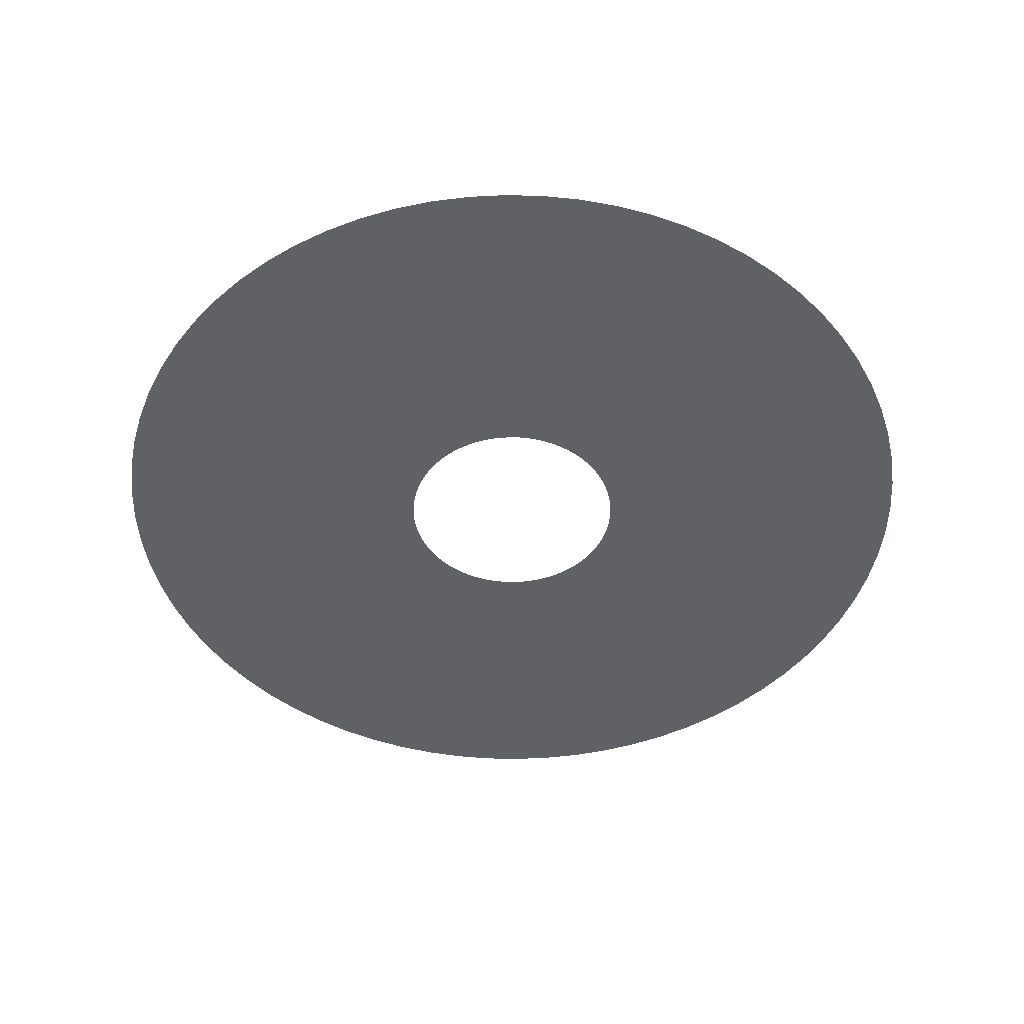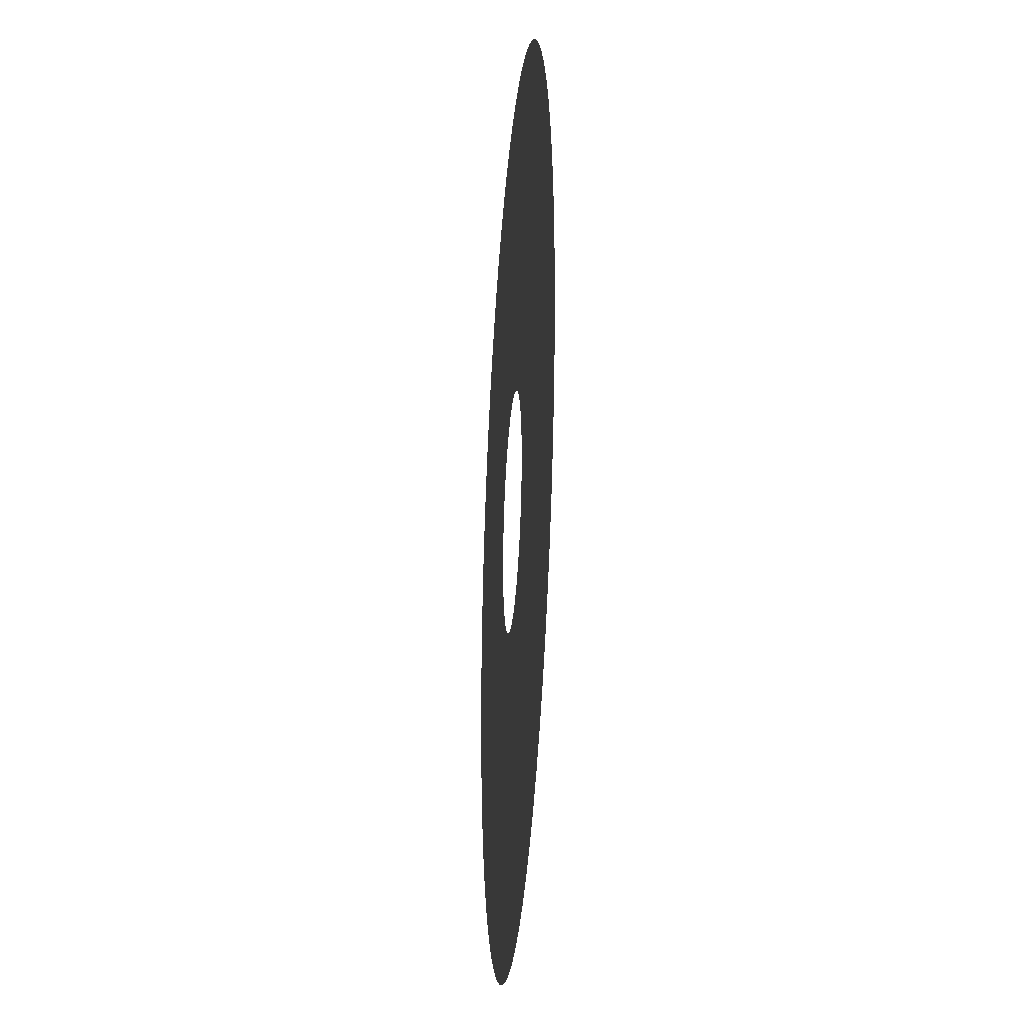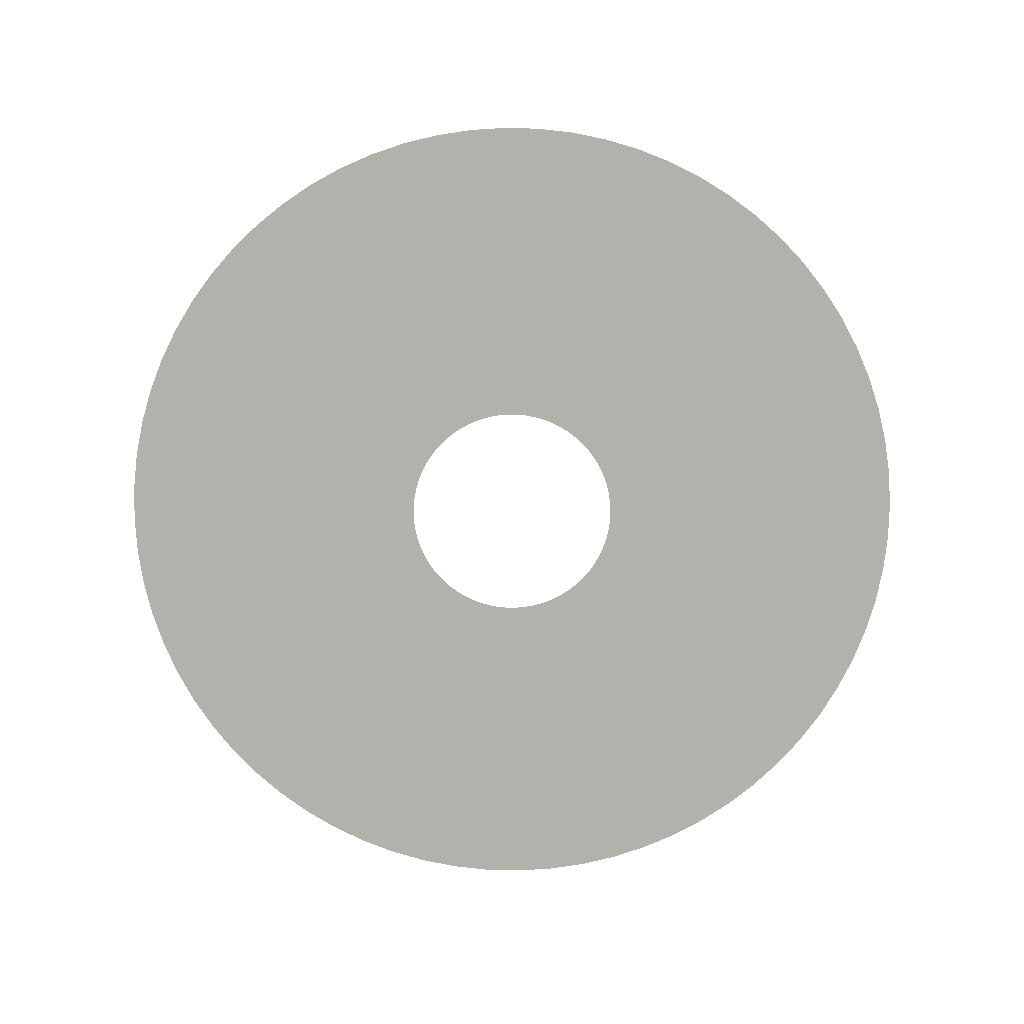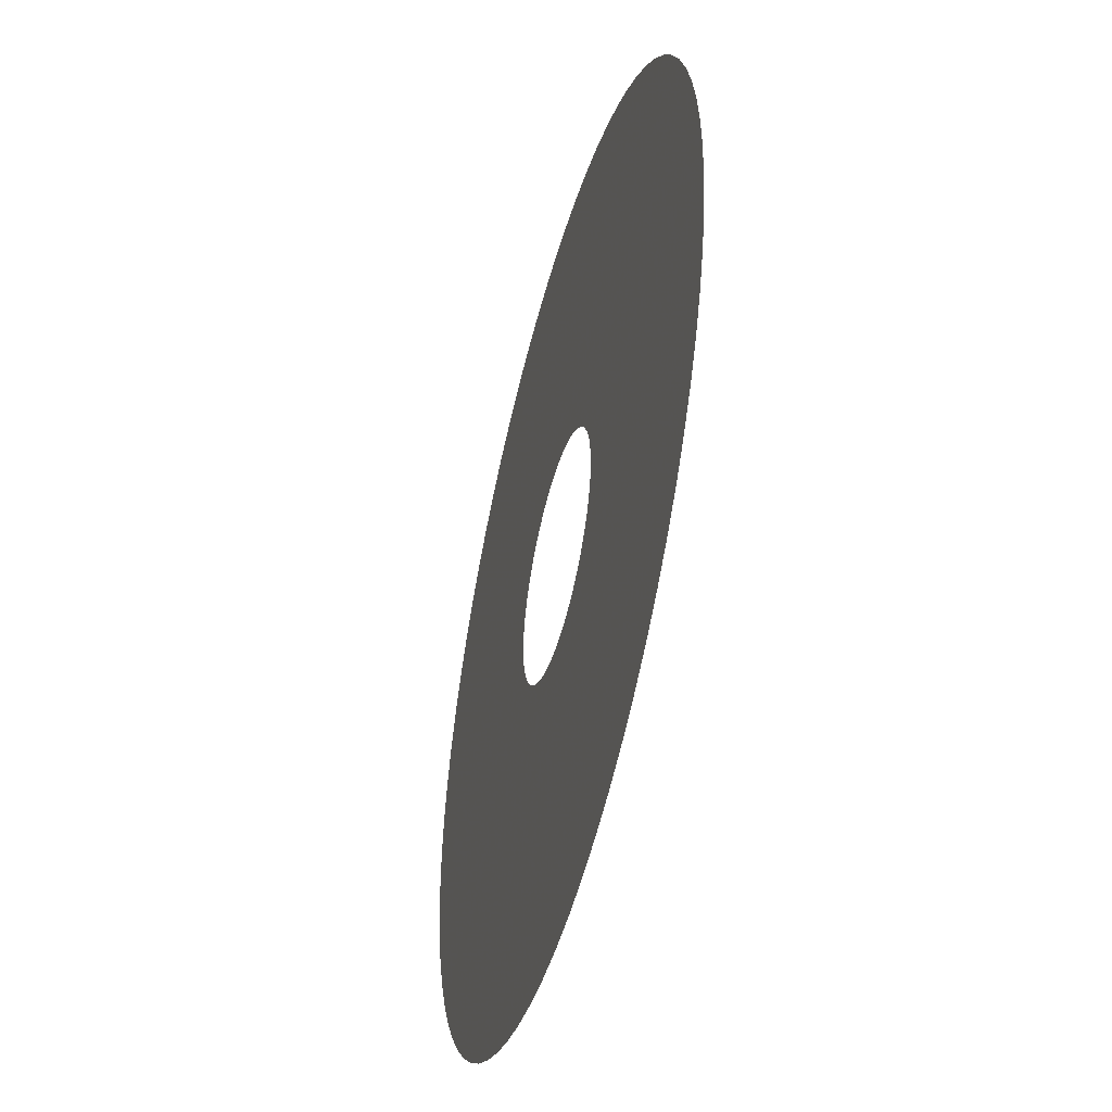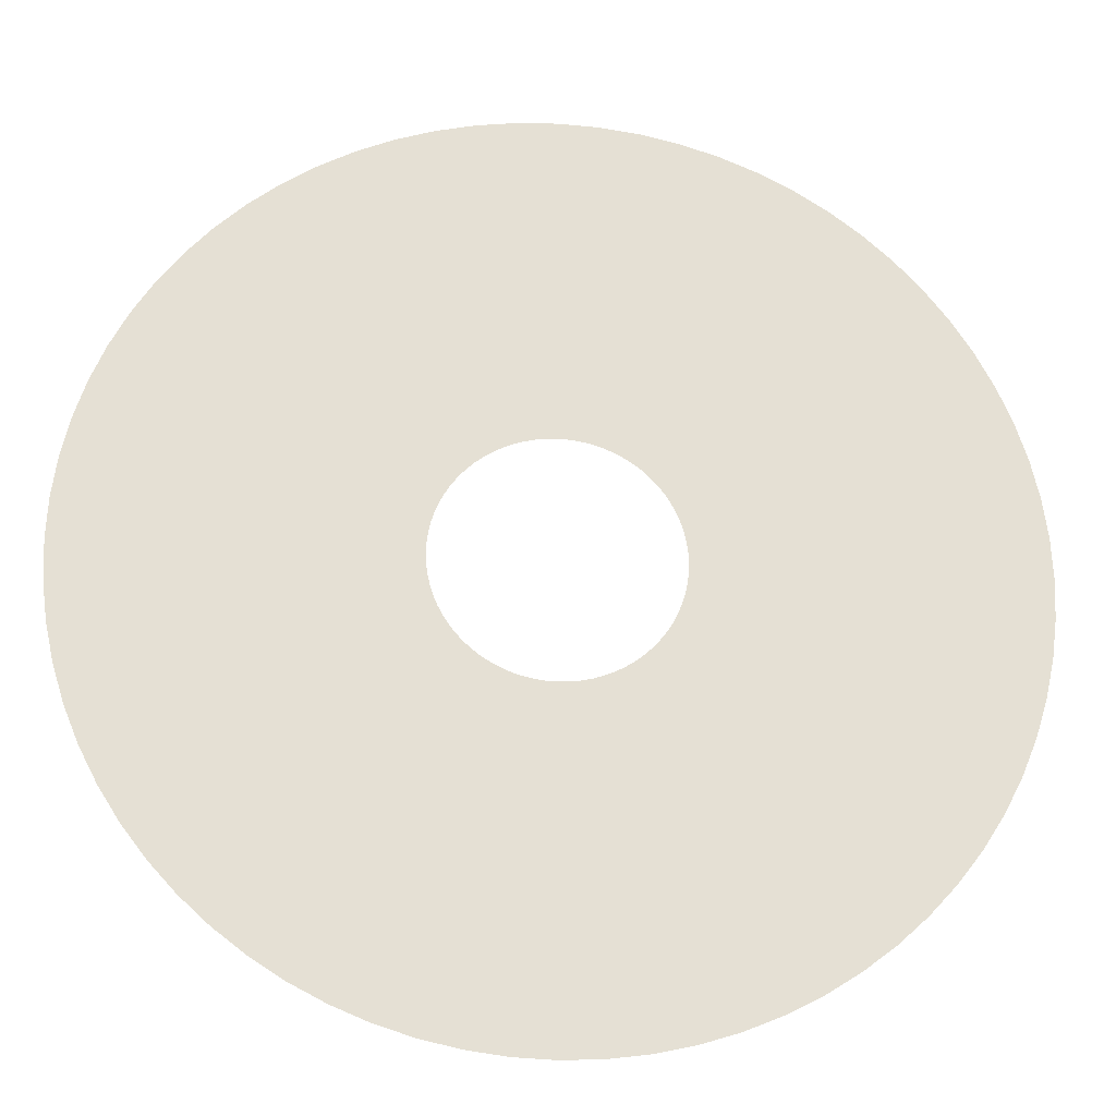
<metadata>
{"format":"obj","ext":"obj","renderer":"f3d","projection":"perspective","resolution":1024,"background":"white","views":[{"elev":-47.3,"azim":-139.1,"up":"+Z"},{"elev":-27.2,"azim":85.6,"up":"+Y"},{"elev":-79.1,"azim":-3.9,"up":"+Z"},{"elev":-47.8,"azim":75.2,"up":"+Y"},{"elev":-23.4,"azim":174.2,"up":"+Y"}]}
</metadata>
<code>
v -123 -1.507e-14 514.5
v -122.6 -10.72 514.5
v -121.2 -21.36 514.5
v -118.8 -31.84 514.5
v -115.6 -42.08 514.5
v -111.5 -51.99 514.5
v -106.5 -61.51 514.5
v -100.8 -70.57 514.5
v -94.24 -79.08 514.5
v -86.99 -86.99 514.5
v -79.08 -94.24 514.5
v -70.57 -100.8 514.5
v -61.51 -106.5 514.5
v -51.99 -111.5 514.5
v -42.08 -115.6 514.5
v -31.84 -118.8 514.5
v -21.36 -121.2 514.5
v -10.72 -122.6 514.5
v 7.533e-15 -123 514.5
v 10.72 -122.6 514.5
v 21.36 -121.2 514.5
v 31.84 -118.8 514.5
v 42.08 -115.6 514.5
v 51.99 -111.5 514.5
v 61.51 -106.5 514.5
v 70.57 -100.8 514.5
v 79.08 -94.24 514.5
v 86.99 -86.99 514.5
v 94.24 -79.08 514.5
v 100.8 -70.57 514.5
v 106.5 -61.51 514.5
v 111.5 -51.99 514.5
v 115.6 -42.08 514.5
v 118.8 -31.84 514.5
v 121.2 -21.36 514.5
v 122.6 -10.72 514.5
v 123 0 514.5
v 122.6 10.72 514.5
v 121.2 21.36 514.5
v 118.8 31.84 514.5
v 115.6 42.08 514.5
v 111.5 51.99 514.5
v 106.5 61.51 514.5
v 100.8 70.57 514.5
v 94.24 79.08 514.5
v 86.99 86.99 514.5
v 79.08 94.24 514.5
v 70.57 100.8 514.5
v 61.51 106.5 514.5
v 51.99 111.5 514.5
v 42.08 115.6 514.5
v 31.84 118.8 514.5
v 21.36 121.2 514.5
v 10.72 122.6 514.5
v 7.533e-15 123 514.5
v -10.72 122.6 514.5
v -21.36 121.2 514.5
v -31.84 118.8 514.5
v -42.08 115.6 514.5
v -51.99 111.5 514.5
v -61.51 106.5 514.5
v -70.57 100.8 514.5
v -79.08 94.24 514.5
v -86.99 86.99 514.5
v -94.24 79.08 514.5
v -100.8 70.57 514.5
v -106.5 61.51 514.5
v -111.5 51.99 514.5
v -115.6 42.08 514.5
v -118.8 31.84 514.5
v -121.2 21.36 514.5
v -122.6 10.72 514.5
v -32.05 -3.925e-15 514.5
v -31.93 -2.793 514.5
v -31.56 -5.565 514.5
v -30.96 -8.295 514.5
v -30.12 -10.96 514.5
v -29.05 -13.54 514.5
v -27.76 -16.02 514.5
v -26.25 -18.38 514.5
v -24.55 -20.6 514.5
v -22.66 -22.66 514.5
v -20.6 -24.55 514.5
v -18.38 -26.25 514.5
v -16.02 -27.76 514.5
v -13.54 -29.05 514.5
v -10.96 -30.12 514.5
v -8.295 -30.96 514.5
v -5.565 -31.56 514.5
v -2.793 -31.93 514.5
v 1.962e-15 -32.05 514.5
v 2.793 -31.93 514.5
v 5.565 -31.56 514.5
v 8.295 -30.96 514.5
v 10.96 -30.12 514.5
v 13.54 -29.05 514.5
v 16.02 -27.76 514.5
v 18.38 -26.25 514.5
v 20.6 -24.55 514.5
v 22.66 -22.66 514.5
v 24.55 -20.6 514.5
v 26.25 -18.38 514.5
v 27.76 -16.02 514.5
v 29.05 -13.54 514.5
v 30.12 -10.96 514.5
v 30.96 -8.295 514.5
v 31.56 -5.565 514.5
v 31.93 -2.793 514.5
v 32.05 0 514.5
v 31.93 2.793 514.5
v 31.56 5.565 514.5
v 30.96 8.295 514.5
v 30.12 10.96 514.5
v 29.05 13.54 514.5
v 27.76 16.02 514.5
v 26.25 18.38 514.5
v 24.55 20.6 514.5
v 22.66 22.66 514.5
v 20.6 24.55 514.5
v 18.38 26.25 514.5
v 16.02 27.76 514.5
v 13.54 29.05 514.5
v 10.96 30.12 514.5
v 8.295 30.96 514.5
v 5.565 31.56 514.5
v 2.793 31.93 514.5
v 1.962e-15 32.05 514.5
v -2.793 31.93 514.5
v -5.565 31.56 514.5
v -8.295 30.96 514.5
v -10.96 30.12 514.5
v -13.54 29.05 514.5
v -16.02 27.76 514.5
v -18.38 26.25 514.5
v -20.6 24.55 514.5
v -22.66 22.66 514.5
v -24.55 20.6 514.5
v -26.25 18.38 514.5
v -27.76 16.02 514.5
v -29.05 13.54 514.5
v -30.12 10.96 514.5
v -30.96 8.295 514.5
v -31.56 5.565 514.5
v -31.93 2.793 514.5
f 1 2 74 73
f 2 3 75 74
f 3 4 76 75
f 4 5 77 76
f 5 6 78 77
f 6 7 79 78
f 7 8 80 79
f 8 9 81 80
f 9 10 82 81
f 10 11 83 82
f 11 12 84 83
f 12 13 85 84
f 13 14 86 85
f 14 15 87 86
f 15 16 88 87
f 16 17 89 88
f 17 18 90 89
f 18 19 91 90
f 19 20 92 91
f 20 21 93 92
f 21 22 94 93
f 22 23 95 94
f 23 24 96 95
f 24 25 97 96
f 25 26 98 97
f 26 27 99 98
f 27 28 100 99
f 28 29 101 100
f 29 30 102 101
f 30 31 103 102
f 31 32 104 103
f 32 33 105 104
f 33 34 106 105
f 34 35 107 106
f 35 36 108 107
f 36 37 109 108
f 37 38 110 109
f 38 39 111 110
f 39 40 112 111
f 40 41 113 112
f 41 42 114 113
f 42 43 115 114
f 43 44 116 115
f 44 45 117 116
f 45 46 118 117
f 46 47 119 118
f 47 48 120 119
f 48 49 121 120
f 49 50 122 121
f 50 51 123 122
f 51 52 124 123
f 52 53 125 124
f 53 54 126 125
f 54 55 127 126
f 55 56 128 127
f 56 57 129 128
f 57 58 130 129
f 58 59 131 130
f 59 60 132 131
f 60 61 133 132
f 61 62 134 133
f 62 63 135 134
f 63 64 136 135
f 64 65 137 136
f 65 66 138 137
f 66 67 139 138
f 67 68 140 139
f 68 69 141 140
f 69 70 142 141
f 70 71 143 142
f 71 72 144 143
f 72 1 73 144

</code>
